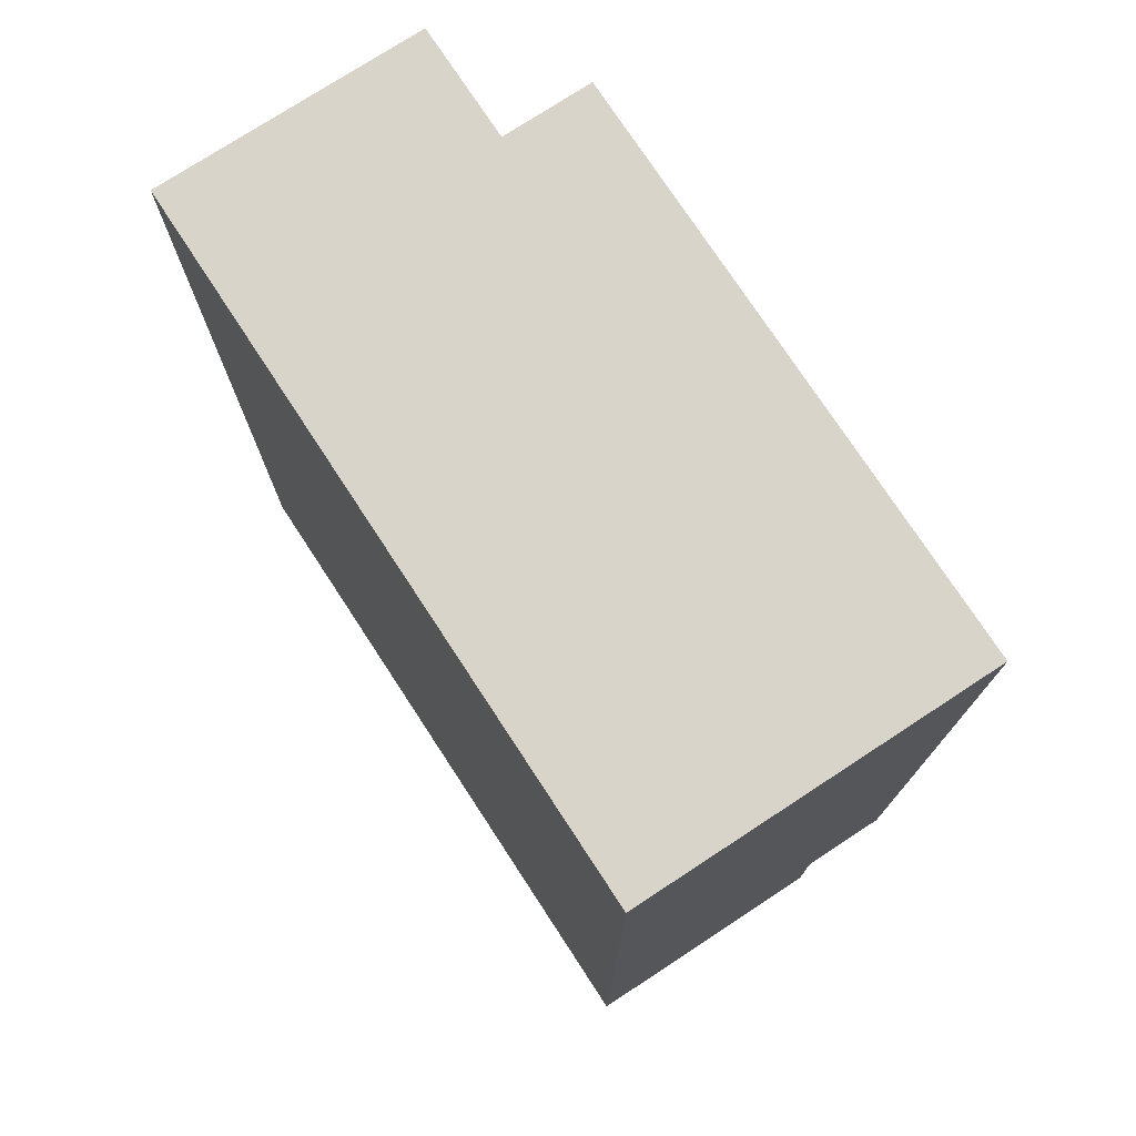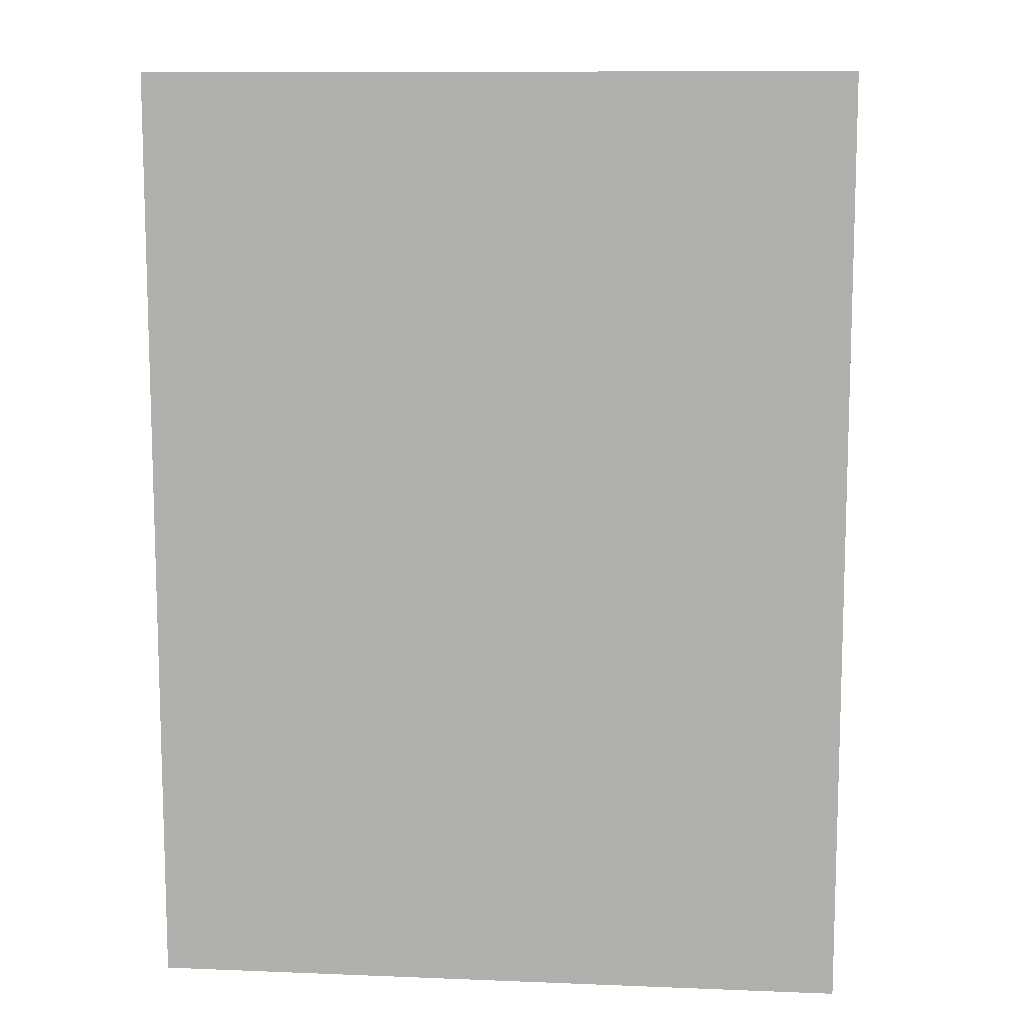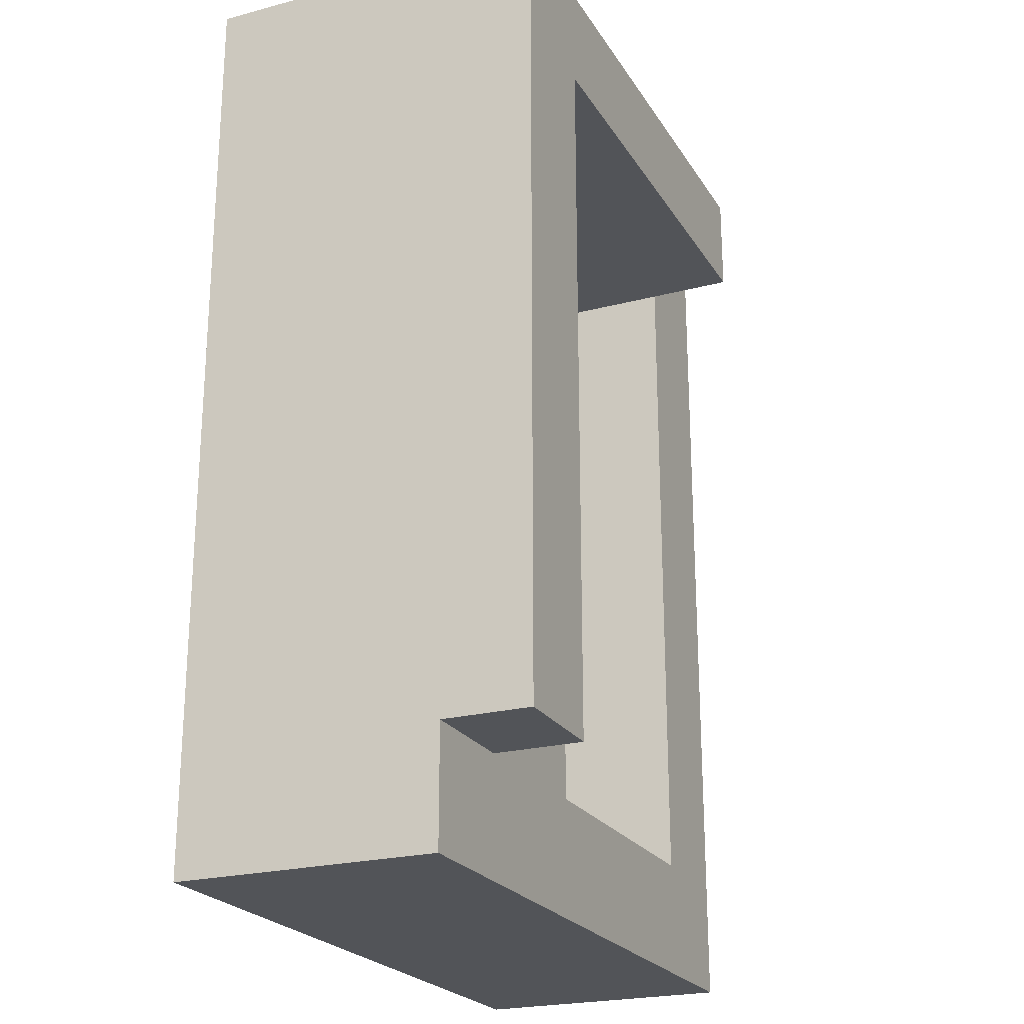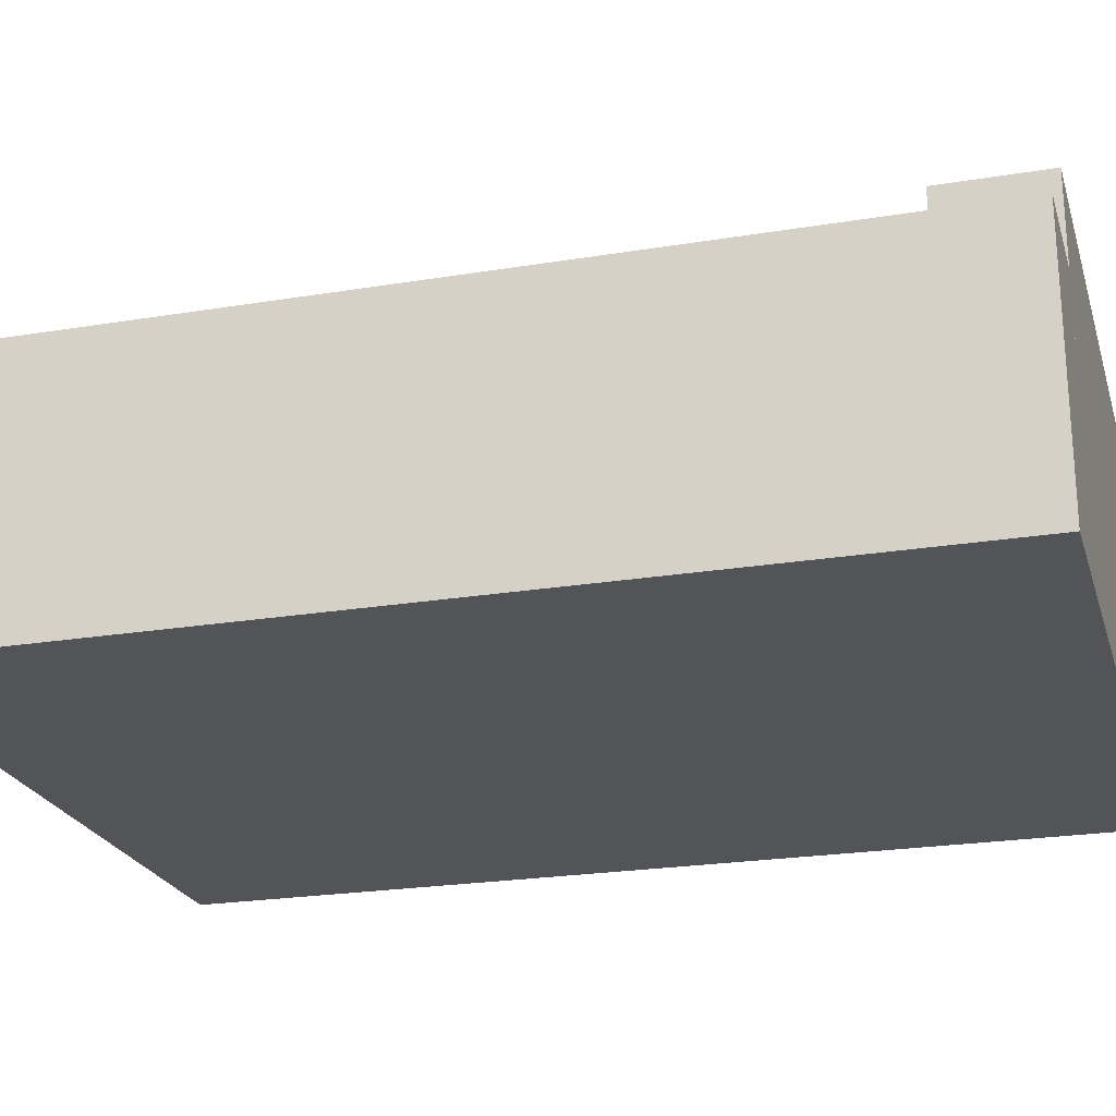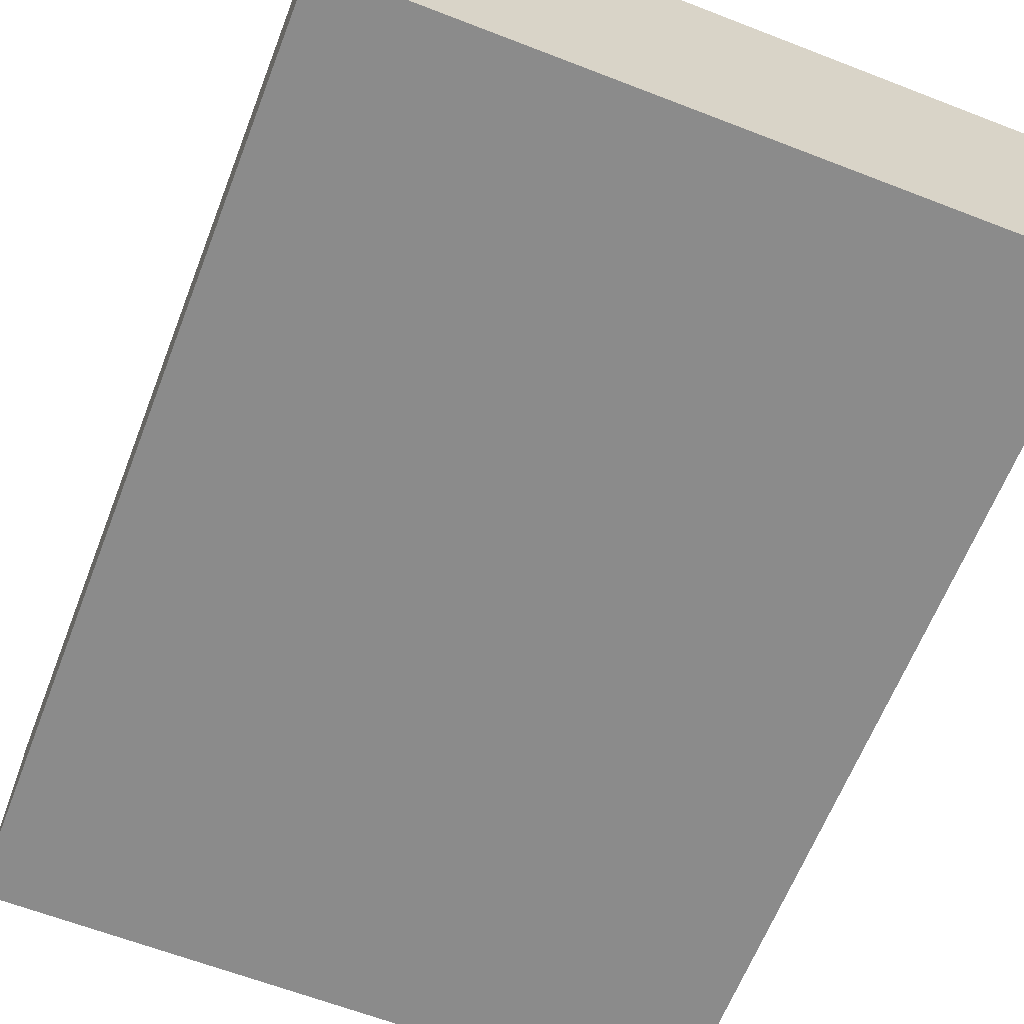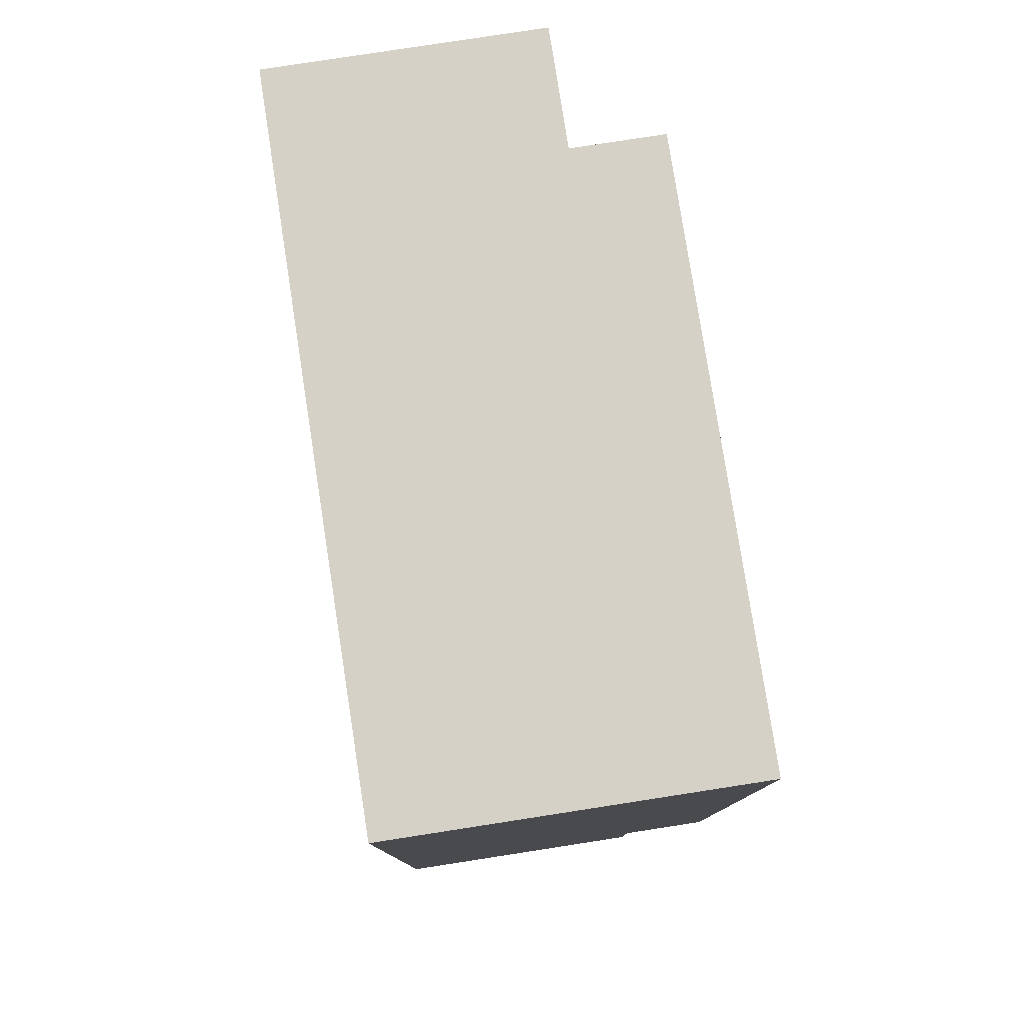
<metadata>
{"format":"obj","ext":"obj","renderer":"f3d","projection":"perspective","resolution":1024,"background":"white","views":[{"elev":75.4,"azim":56.8,"up":"+Z"},{"elev":10.5,"azim":5.7,"up":"+Z"},{"elev":-23.0,"azim":114.1,"up":"+Z"},{"elev":-23.0,"azim":-74.3,"up":"+Y"},{"elev":-63.8,"azim":-21.3,"up":"+Y"},{"elev":79.3,"azim":81.2,"up":"+Z"}]}
</metadata>
<code>
o Cube
v 1.5 0.2997 -2
v 1.5 -0.2997 -2
v 1.5 0.2997 2
v 1.5 -0.2997 2
v -1.5 0.2997 -2
v -1.5 -0.2997 -2
v -1.5 0.2997 2
v -1.5 -0.2997 2
v -1.5 -0.2997 -1.491
v 1.5 0.2997 -1.491
v -1.5 0.2997 -1.491
v 1.5 -0.2997 -1.491
v -1.5 -0.2997 1.555
v 1.5 0.2997 1.555
v -1.5 0.2997 1.555
v 1.5 -0.2997 1.555
v -0.9996 -0.2997 -2
v -0.9996 -0.2997 2
v -0.9996 0.2997 2
v -0.9996 0.2997 -2
v -0.9996 0.2997 -1.491
v -0.9996 -0.2997 -1.491
v -0.9996 0.2997 1.555
v -0.9996 -0.2997 1.555
v 1.015 -0.2997 2
v 1.015 0.2997 -2
v 1.015 0.2997 -1.491
v 1.015 0.2997 1.555
v 1.015 -0.2997 -2
v 1.015 0.2997 2
v 1.015 -0.2997 -1.491
v 1.015 -0.2997 1.555
v 1.5 0.8342 -2
v -1.5 0.8342 -2
v -1.5 0.8342 2
v 1.5 0.8342 -1.491
v -1.5 0.8342 -1.491
v -1.5 0.8342 1.555
v -0.9996 0.8342 2
v -0.9996 0.8342 -2
v -0.9996 0.8342 -1.491
v -0.9996 0.8342 1.555
v 1.015 0.8342 -2
v 1.015 0.8342 -1.491
v 1.5 0.5455 2
v 1.5 0.5455 -1.491
v 1.5 0.5455 1.555
v -0.9996 0.5455 2
v -0.9996 0.5455 1.555
v 1.015 0.5455 -1.491
v 1.015 0.5455 1.555
v 1.015 0.5455 2
v 1.5 1.216 2
v 1.5 1.216 -1.491
v 1.5 1.216 1.555
v -0.9996 1.216 2
v -0.9996 1.216 1.555
v 1.015 1.216 -1.491
v 1.015 1.216 1.555
v 1.015 1.216 2
f 19 8 18
f 11 6 9
f 16 25 32
f 14 4 16
f 26 2 29
f 27 46 10
f 23 39 19
f 1 12 2
f 2 31 29
f 15 9 13
f 7 13 8
f 3 52 30
f 10 16 12
f 12 32 31
f 22 13 9
f 10 44 27
f 17 9 6
f 27 41 21
f 7 38 15
f 5 17 6
f 24 8 13
f 30 18 25
f 3 25 4
f 31 24 22
f 23 27 21
f 29 22 17
f 11 34 5
f 19 49 23
f 20 29 17
f 32 18 24
f 44 33 43
f 38 41 37
f 37 40 34
f 35 42 38
f 41 43 40
f 1 36 10
f 21 42 23
f 19 35 7
f 15 37 11
f 5 40 20
f 20 43 26
f 26 33 1
f 45 60 52
f 47 53 45
f 46 55 47
f 23 51 28
f 28 50 27
f 10 47 14
f 30 48 19
f 14 45 3
f 60 55 59
f 59 54 58
f 57 60 59
f 48 57 49
f 50 54 46
f 51 58 50
f 49 59 51
f 52 56 48
f 19 7 8
f 11 5 6
f 16 4 25
f 14 3 4
f 26 1 2
f 27 50 46
f 23 42 39
f 1 10 12
f 2 12 31
f 15 11 9
f 7 15 13
f 3 45 52
f 10 14 16
f 12 16 32
f 22 24 13
f 10 36 44
f 17 22 9
f 27 44 41
f 7 35 38
f 5 20 17
f 24 18 8
f 30 19 18
f 3 30 25
f 31 32 24
f 23 28 27
f 29 31 22
f 11 37 34
f 19 48 49
f 20 26 29
f 32 25 18
f 44 36 33
f 38 42 41
f 37 41 40
f 35 39 42
f 41 44 43
f 1 33 36
f 21 41 42
f 19 39 35
f 15 38 37
f 5 34 40
f 20 40 43
f 26 43 33
f 45 53 60
f 47 55 53
f 46 54 55
f 23 49 51
f 28 51 50
f 10 46 47
f 30 52 48
f 14 47 45
f 60 53 55
f 59 55 54
f 57 56 60
f 48 56 57
f 50 58 54
f 51 59 58
f 49 57 59
f 52 60 56

</code>
